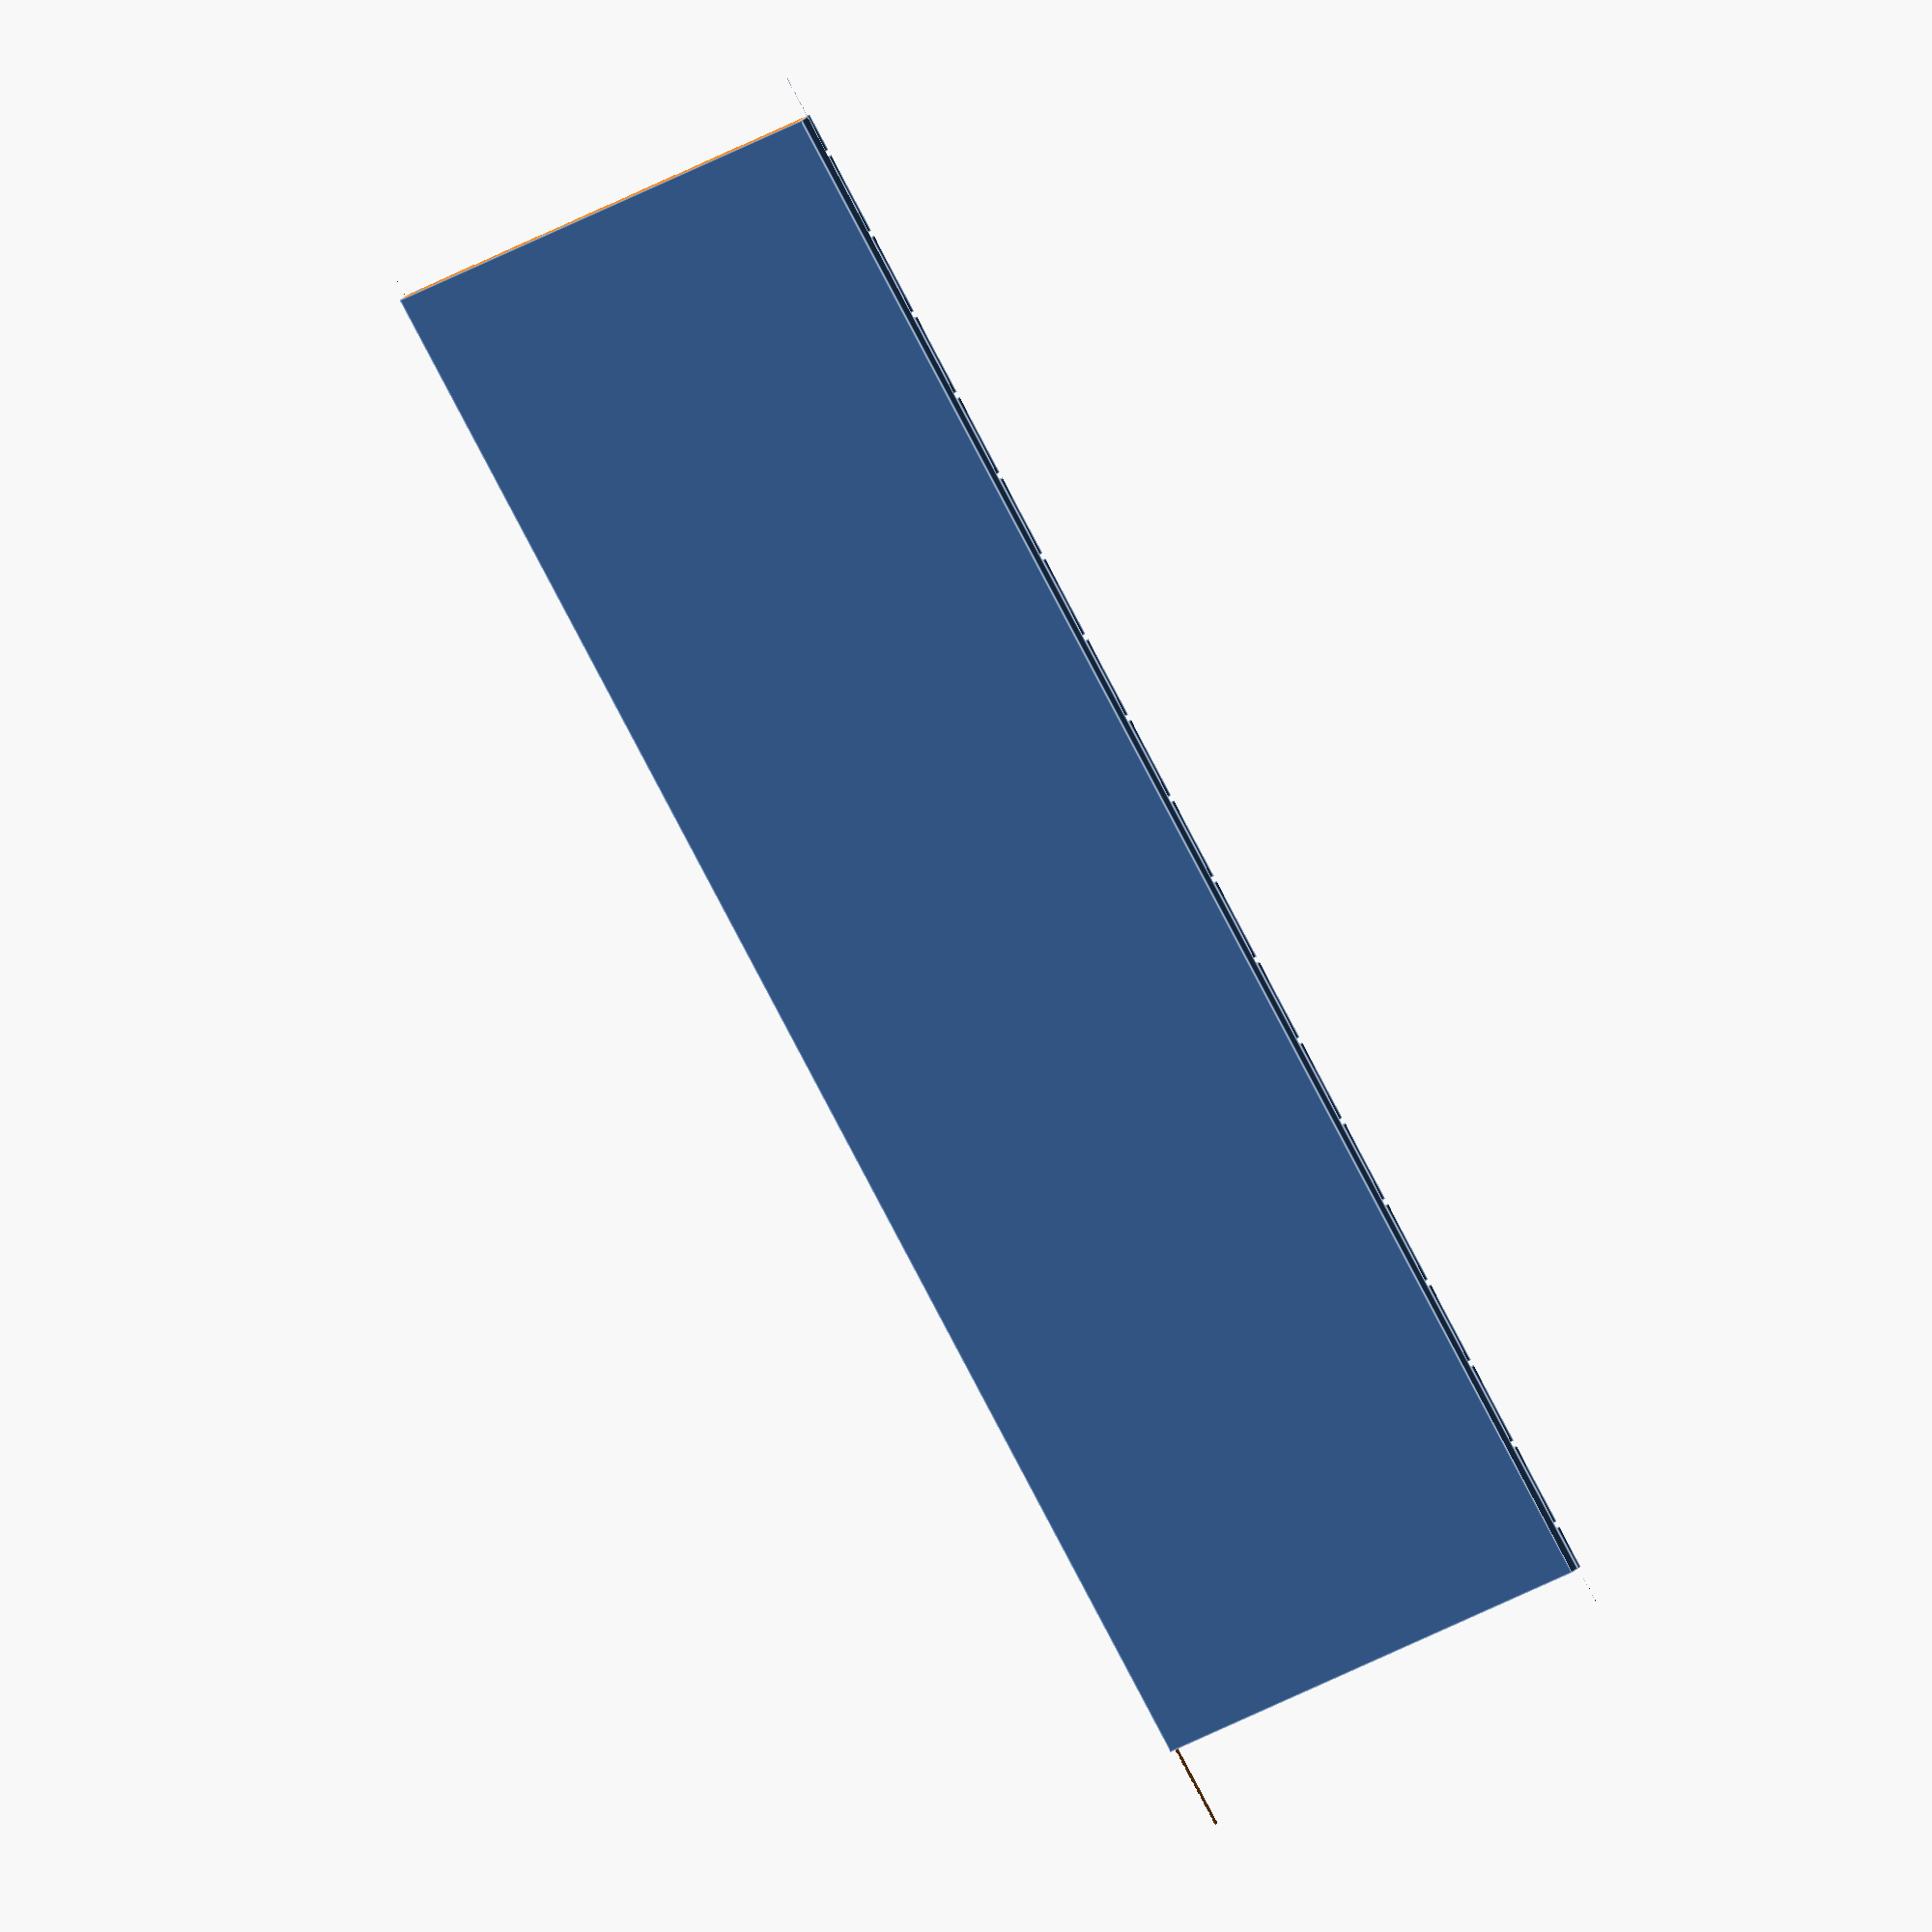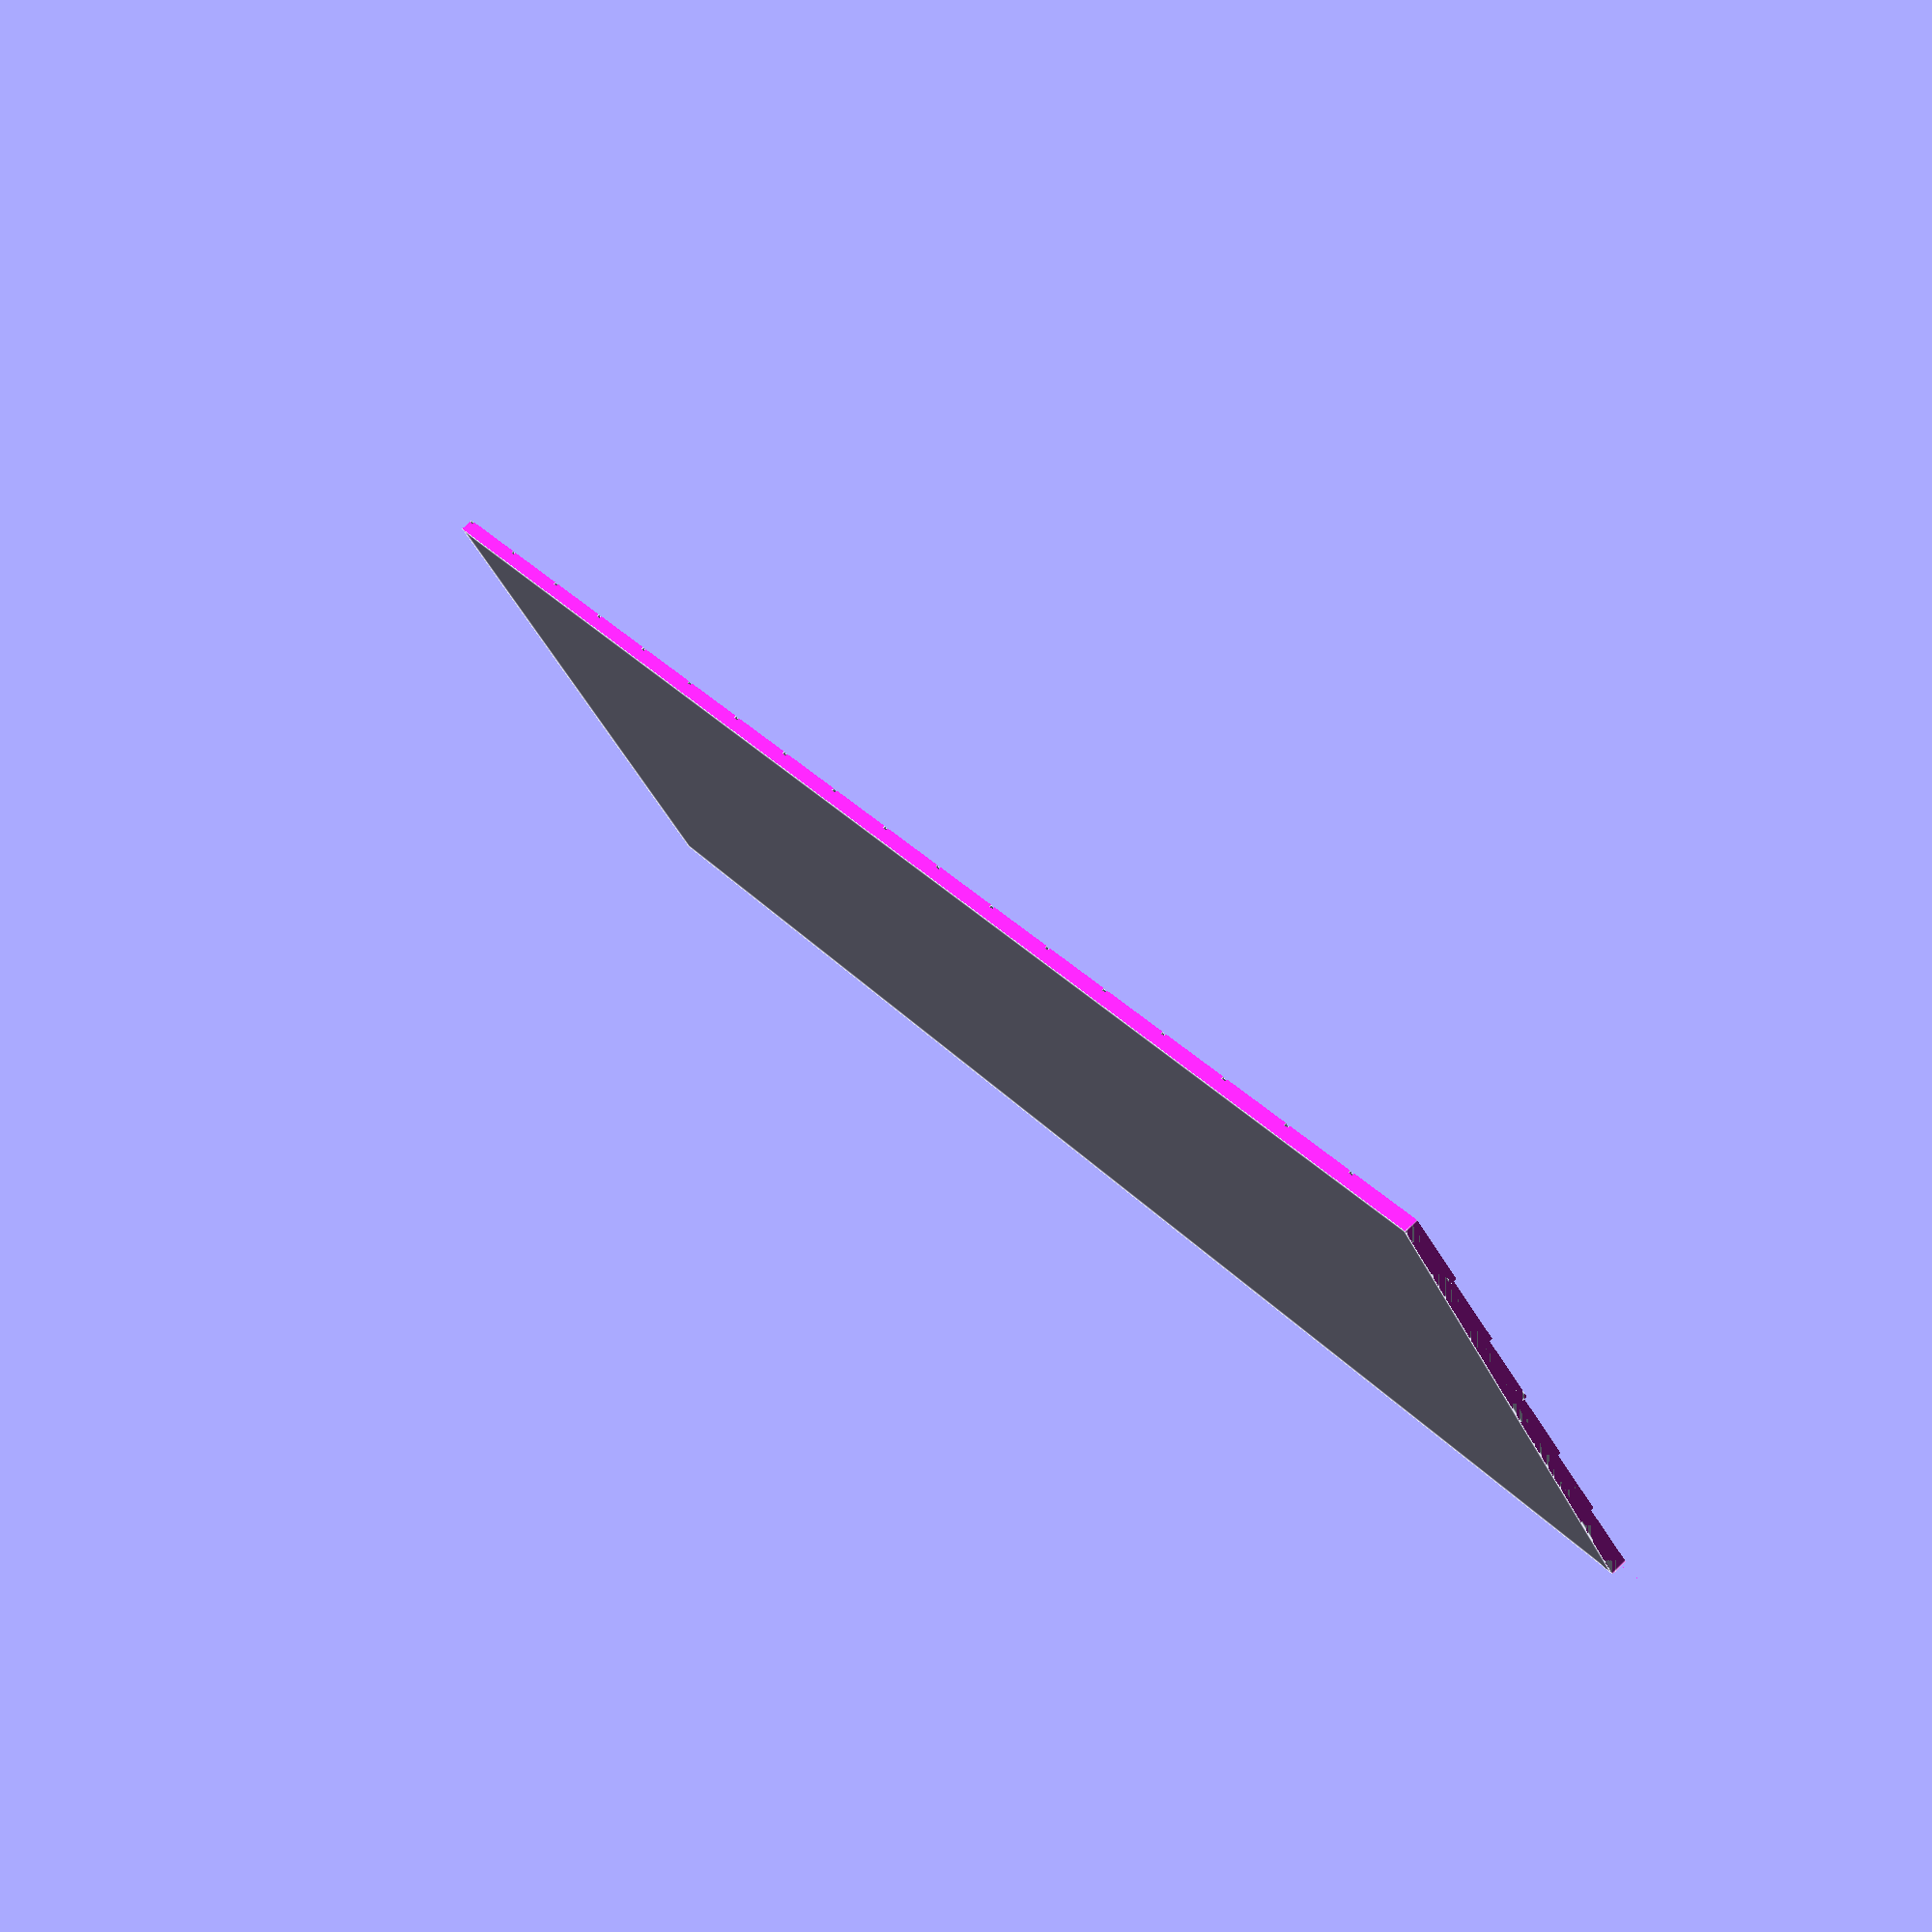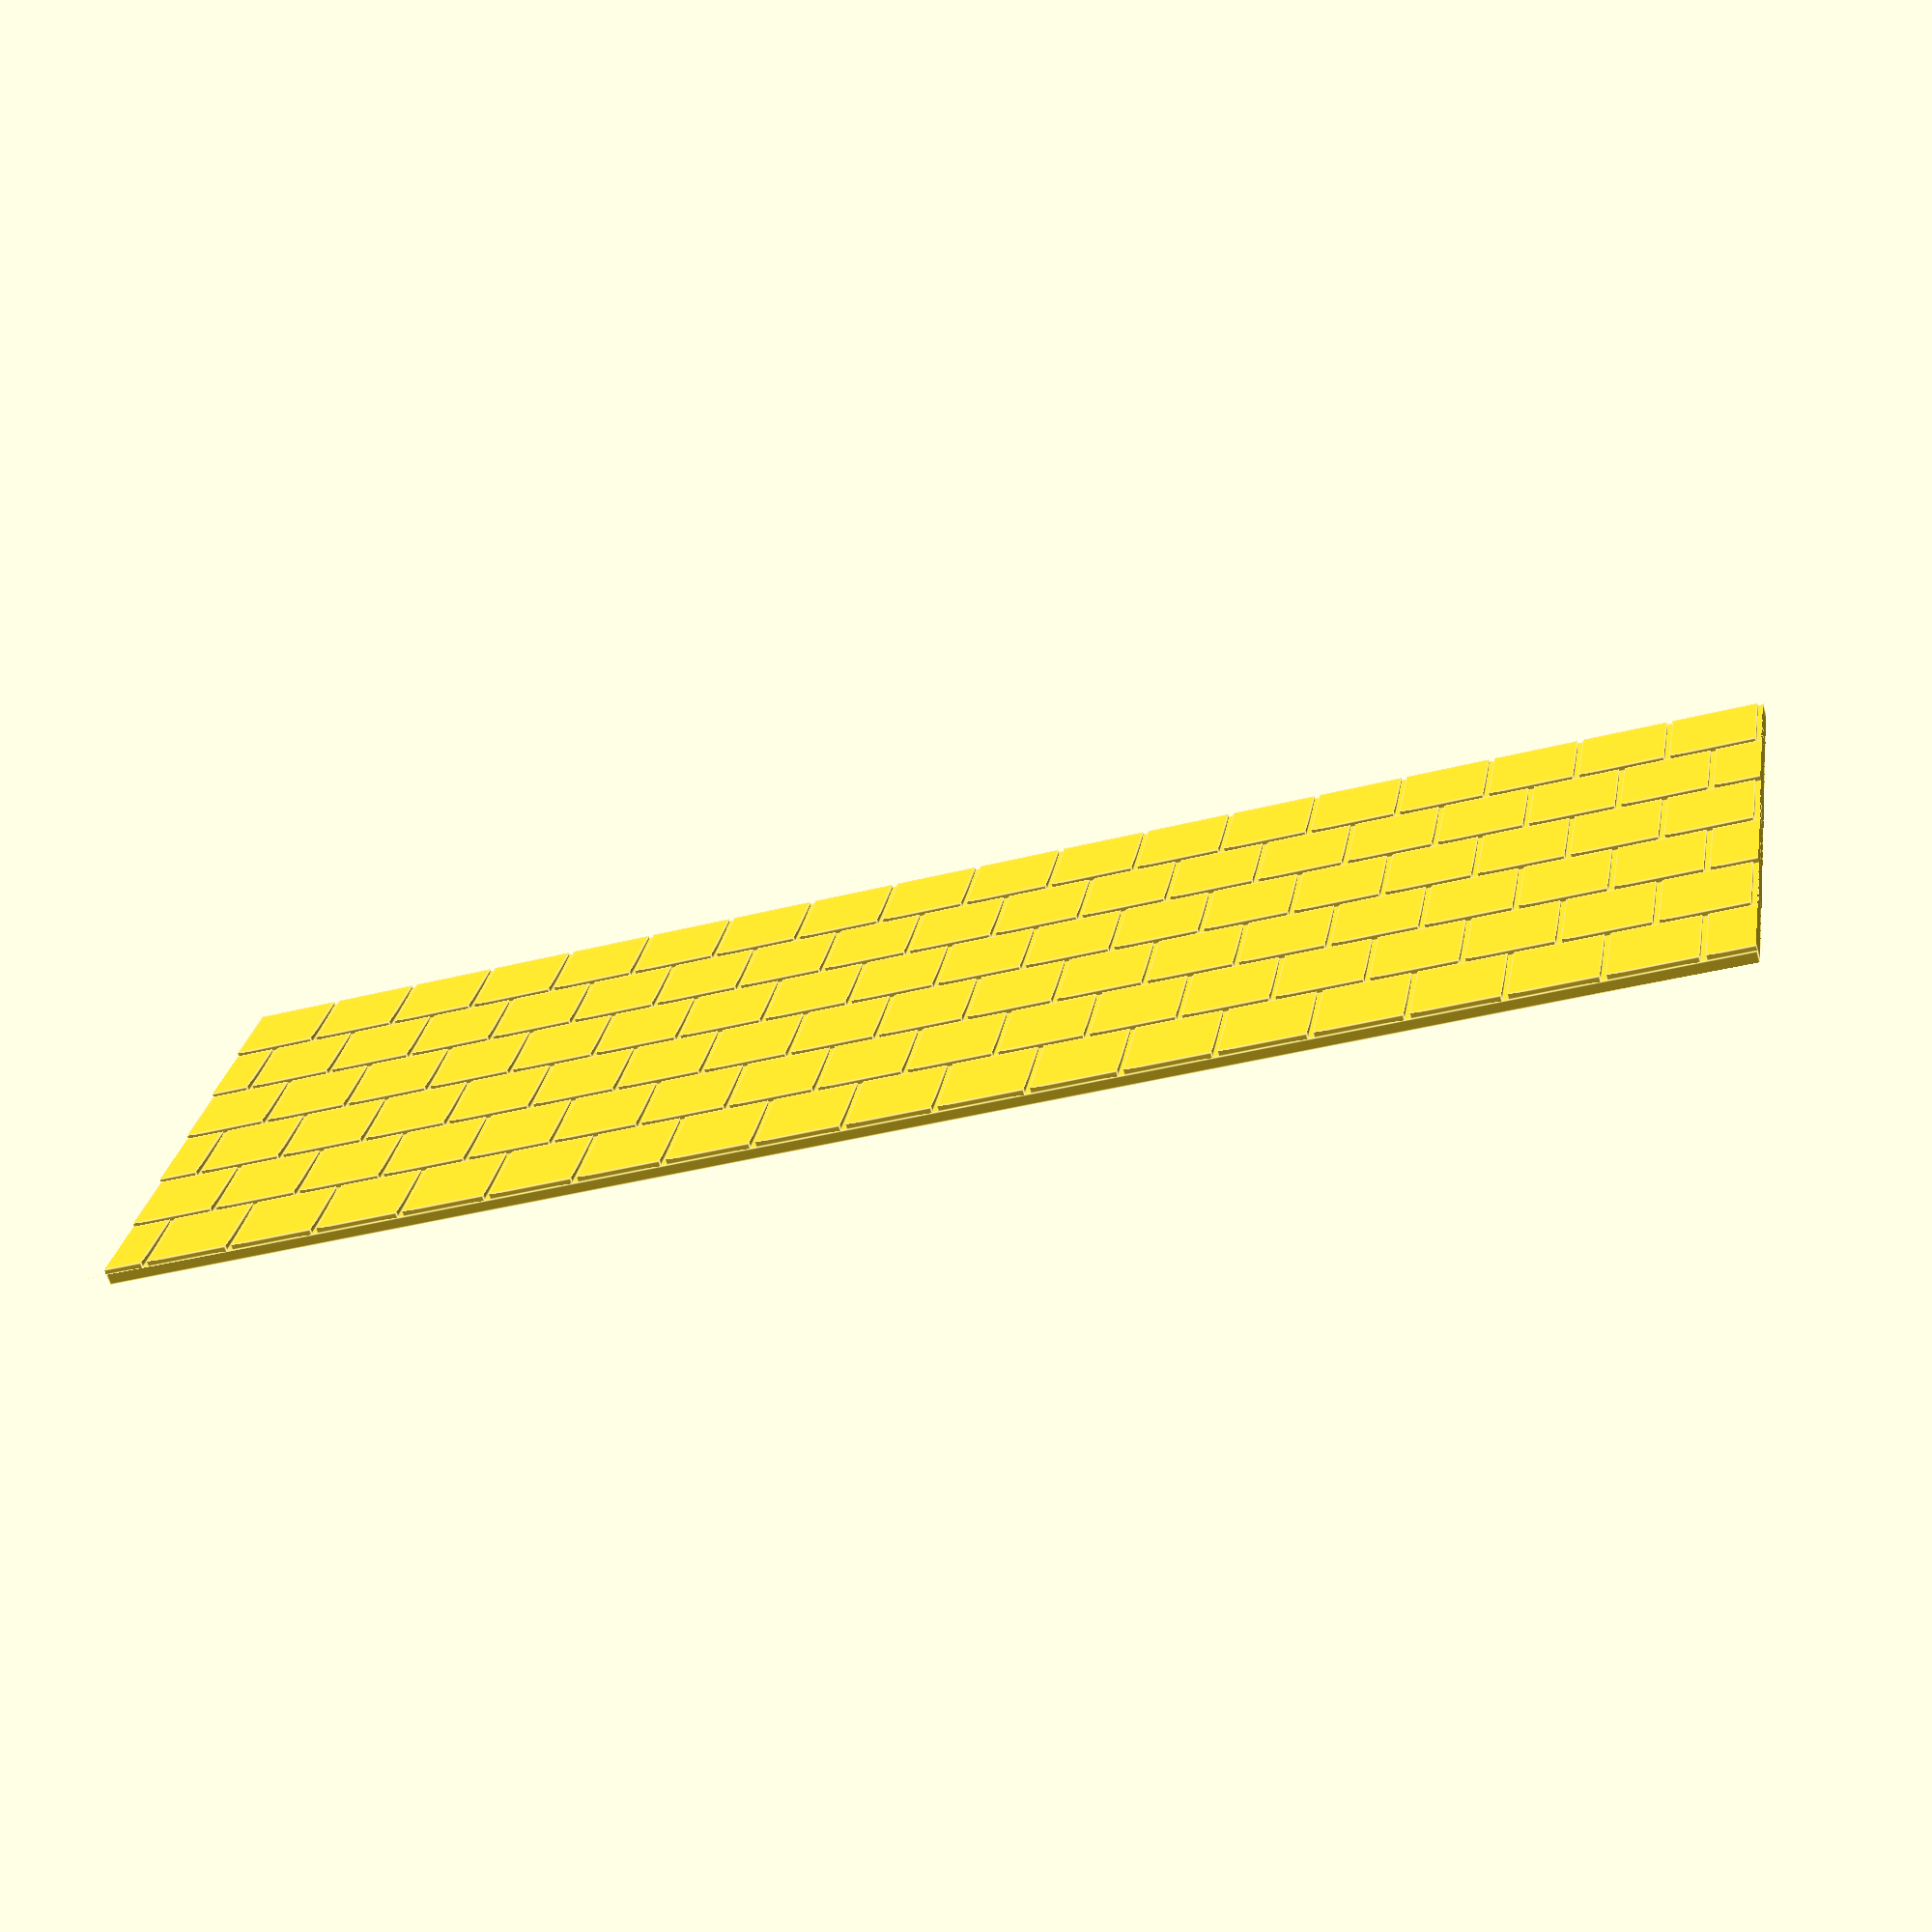
<openscad>


//Width of roof sheet
sheet_width=144;
//Height of roof sheet
sheet_height=48;
//Shingle width
shingle_width=8;
//Shingle height
shingle_height=8;
//Shingle gap
shingle_gap=0.5;
//Shingle thickness
shingle_thickness=0.5;
//Roof thickness
roof_thickness=1;

//The modeling scale of the .stl file.  Specifies the denominator of the scale, e.g., 1/87 for HO scale, the default.  Assumes the dimensions specified in the previous parameters are prototype, e.g. 1:1.
modeling_scale=87;
//Scales the model for printing.  Default is 25.4, the multiplier to convert decimal inches to millimeters.
printing_scale=25.4;


module shingle(width, height, thickness, gap) {
	rotate([-2,0,0]) cube([width-gap, height, thickness]);
}

module shingle_pattern(sheet_width, sheet_height) {
	for (j = [0:shingle_width:sheet_height]) {
		for (i = [0:shingle_width:sheet_width]) {
			t = (j/shingle_width) % 2 ? 0: shingle_width/2;
			translate([i-t,j,0])
				shingle(shingle_width,shingle_height,shingle_thickness,shingle_gap);
		}
	}
}
module shingle_sheet(width, height) {
	difference() {
		union() {
			shingle_pattern(width,height);
			translate([0,0,-1]) cube([width,height,1]);
		}
		translate([-shingle_width*2,0,-shingle_thickness*5]) cube([shingle_width*2,height,shingle_thickness*10]);
		translate([width,0,-shingle_thickness*5]) cube([shingle_width*2,height,shingle_thickness*10]);
		translate([-shingle_width,height-0.001,-shingle_thickness*5]) cube([width+shingle_width*2,shingle_height*2,shingle_thickness*10]);
	}
}

scale(printing_scale)
	scale(1/modeling_scale)
		shingle_sheet(sheet_width,sheet_height);
</openscad>
<views>
elev=156.5 azim=302.6 roll=330.1 proj=o view=edges
elev=104.0 azim=216.3 roll=313.6 proj=p view=edges
elev=245.6 azim=189.3 roll=163.2 proj=p view=edges
</views>
